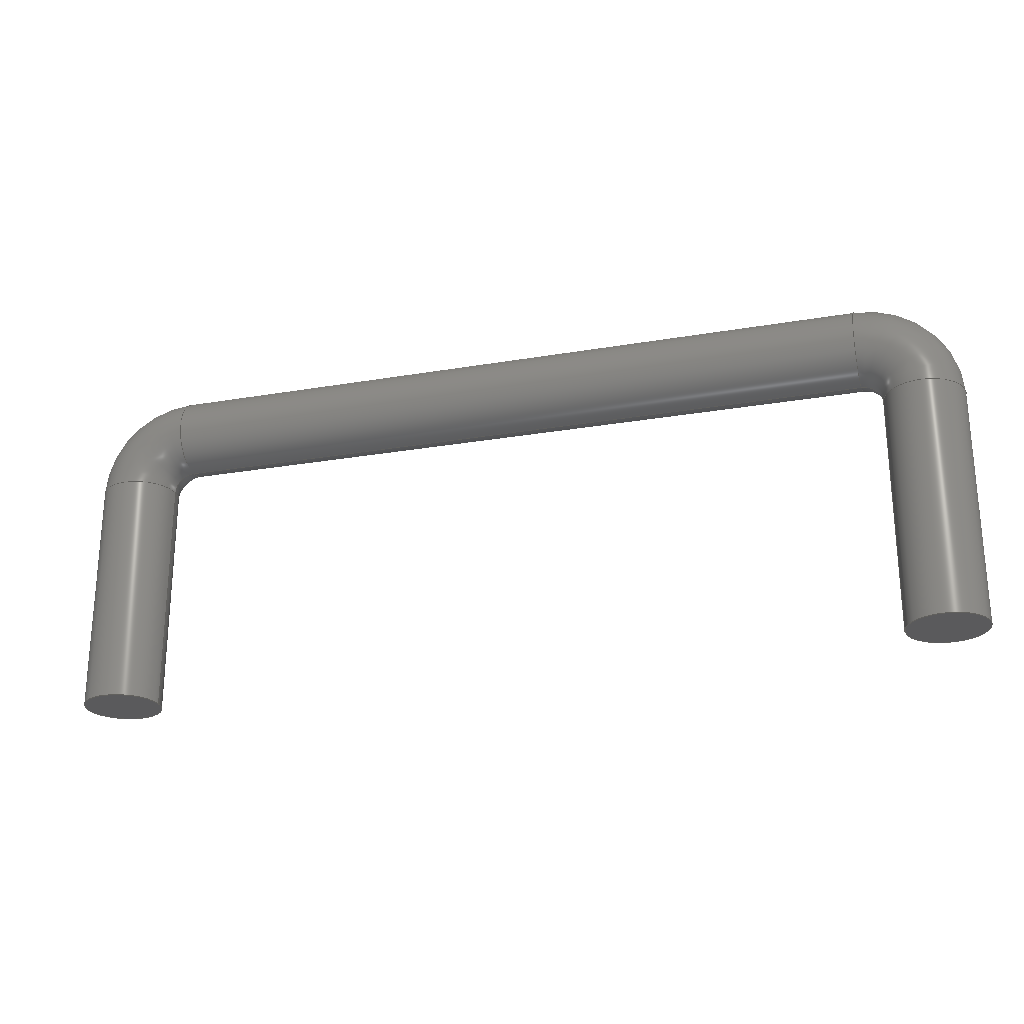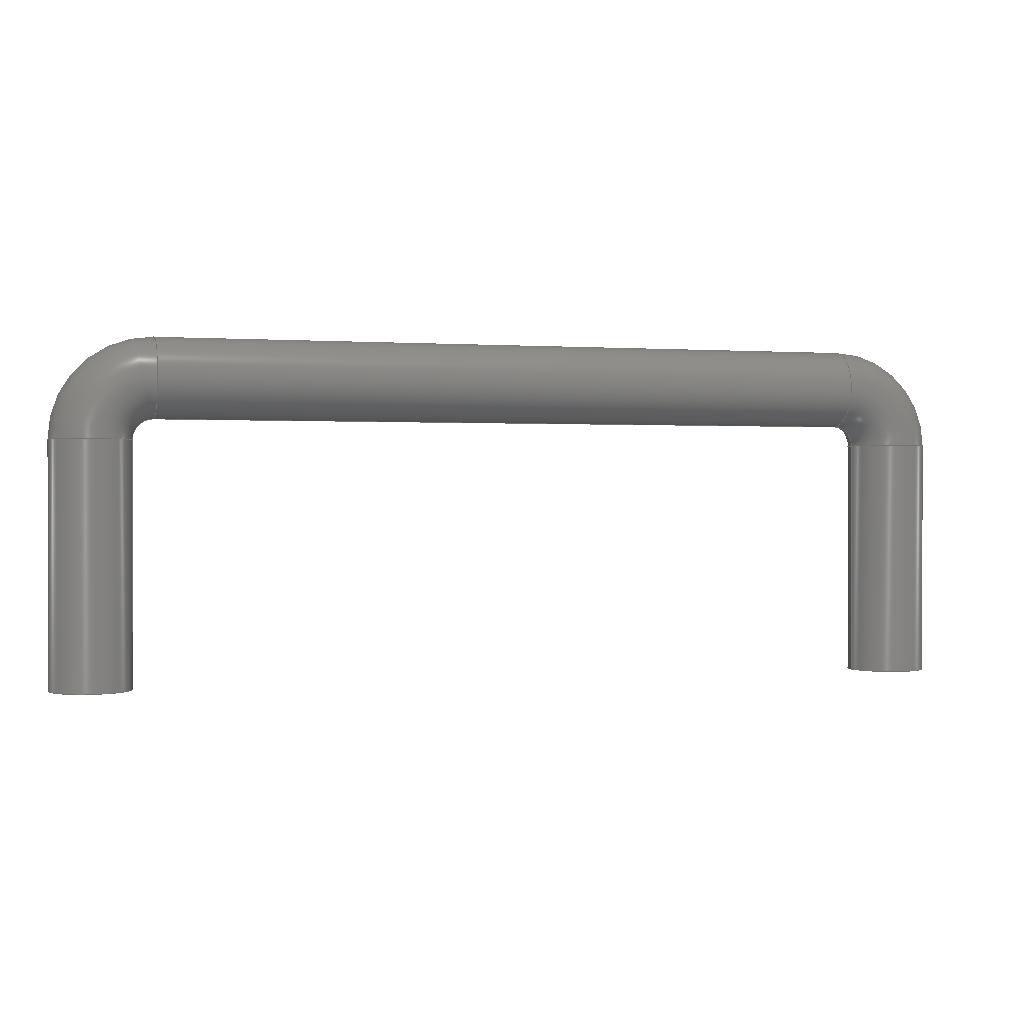
<metadata>
{"format":"step","ext":"stp","renderer":"f3d","projection":"perspective","resolution":1024,"background":"white","views":[{"elev":-24.3,"azim":-164.0,"up":"+Z"},{"elev":0.4,"azim":-16.1,"up":"+Z"}]}
</metadata>
<code>
ISO-10303-21;
DATA;
#1 = APPLICATION_PROTOCOL_DEFINITION('committee draft',
  'automotive_design',1997,#2);
#2 = APPLICATION_CONTEXT(
  'core data for automotive mechanical design processes');
#3 = SHAPE_DEFINITION_REPRESENTATION(#4,#10);
#4 = PRODUCT_DEFINITION_SHAPE('','',#5);
#5 = PRODUCT_DEFINITION('design','',#6,#9);
#6 = PRODUCT_DEFINITION_FORMATION('','',#7);
#7 = PRODUCT('Sweep','Sweep','',(#8));
#8 = MECHANICAL_CONTEXT('',#2,'mechanical');
#9 = PRODUCT_DEFINITION_CONTEXT('part definition',#2,'design');
#10 = ADVANCED_BREP_SHAPE_REPRESENTATION('',(#11,#15),#332);
#11 = AXIS2_PLACEMENT_3D('',#12,#13,#14);
#12 = CARTESIAN_POINT('',(0,0,0));
#13 = DIRECTION('',(0,0,1));
#14 = DIRECTION('',(1,0,-0));
#15 = MANIFOLD_SOLID_BREP('',#16);
#16 = CLOSED_SHELL('',(#17,#106,#160,#213,#267,#324,#328));
#17 = ADVANCED_FACE('',(#18),#32,.T.);
#18 = FACE_BOUND('',#19,.T.);
#19 = EDGE_LOOP('',(#20,#49,#75,#76));
#20 = ORIENTED_EDGE('',*,*,#21,.T.);
#21 = EDGE_CURVE('',#22,#24,#26,.T.);
#22 = VERTEX_POINT('',#23);
#23 = CARTESIAN_POINT('',(0.33,5.316e-39,2.394e-23)
  );
#24 = VERTEX_POINT('',#25);
#25 = CARTESIAN_POINT('',(0.33,4.441e-16,2));
#26 = SEAM_CURVE('',#27,(#31,#42),.PCURVE_S1);
#27 = LINE('',#28,#29);
#28 = CARTESIAN_POINT('',(0.33,5.316e-39,2.394e-23)
  );
#29 = VECTOR('',#30,1);
#30 = DIRECTION('',(0,2.22e-16,1));
#31 = PCURVE('',#32,#37);
#32 = CYLINDRICAL_SURFACE('',#33,0.33);
#33 = AXIS2_PLACEMENT_3D('',#34,#35,#36);
#34 = CARTESIAN_POINT('',(0,5.316e-39,
    2.394e-23));
#35 = DIRECTION('',(0,2.22e-16,1));
#36 = DIRECTION('',(1,0,0));
#37 = DEFINITIONAL_REPRESENTATION('',(#38),#41);
#38 = B_SPLINE_CURVE_WITH_KNOTS('',1,(#39,#40),.UNSPECIFIED.,.F.,.F.,(2,
    2),(0,2),.PIECEWISE_BEZIER_KNOTS.);
#39 = CARTESIAN_POINT('',(6.283,0));
#40 = CARTESIAN_POINT('',(6.283,2));
#41 = ( GEOMETRIC_REPRESENTATION_CONTEXT(2) 
PARAMETRIC_REPRESENTATION_CONTEXT() REPRESENTATION_CONTEXT('2D SPACE',''
  ) );
#42 = PCURVE('',#32,#43);
#43 = DEFINITIONAL_REPRESENTATION('',(#44),#48);
#44 = LINE('',#45,#46);
#45 = CARTESIAN_POINT('',(0,0));
#46 = VECTOR('',#47,1);
#47 = DIRECTION('',(0,1));
#48 = ( GEOMETRIC_REPRESENTATION_CONTEXT(2) 
PARAMETRIC_REPRESENTATION_CONTEXT() REPRESENTATION_CONTEXT('2D SPACE',''
  ) );
#49 = ORIENTED_EDGE('',*,*,#50,.F.);
#50 = EDGE_CURVE('',#24,#24,#51,.T.);
#51 = SURFACE_CURVE('',#52,(#57,#64),.PCURVE_S1);
#52 = CIRCLE('',#53,0.33);
#53 = AXIS2_PLACEMENT_3D('',#54,#55,#56);
#54 = CARTESIAN_POINT('',(0,4.441e-16,2));
#55 = DIRECTION('',(-0,2.22e-16,1));
#56 = DIRECTION('',(1,0,0));
#57 = PCURVE('',#32,#58);
#58 = DEFINITIONAL_REPRESENTATION('',(#59),#63);
#59 = LINE('',#60,#61);
#60 = CARTESIAN_POINT('',(0,2));
#61 = VECTOR('',#62,1);
#62 = DIRECTION('',(1,0));
#63 = ( GEOMETRIC_REPRESENTATION_CONTEXT(2) 
PARAMETRIC_REPRESENTATION_CONTEXT() REPRESENTATION_CONTEXT('2D SPACE',''
  ) );
#64 = PCURVE('',#65,#70);
#65 = TOROIDAL_SURFACE('',#66,0.5,0.33);
#66 = AXIS2_PLACEMENT_3D('',#67,#68,#69);
#67 = CARTESIAN_POINT('',(0.5,4.441e-16,2));
#68 = DIRECTION('',(0,1,-2.22e-16));
#69 = DIRECTION('',(1,0,0));
#70 = DEFINITIONAL_REPRESENTATION('',(#71),#74);
#71 = B_SPLINE_CURVE_WITH_KNOTS('',1,(#72,#73),.UNSPECIFIED.,.F.,.F.,(2,
    2),(0,6.283),.PIECEWISE_BEZIER_KNOTS.);
#72 = CARTESIAN_POINT('',(3.142,9.425));
#73 = CARTESIAN_POINT('',(3.142,3.142));
#74 = ( GEOMETRIC_REPRESENTATION_CONTEXT(2) 
PARAMETRIC_REPRESENTATION_CONTEXT() REPRESENTATION_CONTEXT('2D SPACE',''
  ) );
#75 = ORIENTED_EDGE('',*,*,#21,.F.);
#76 = ORIENTED_EDGE('',*,*,#77,.T.);
#77 = EDGE_CURVE('',#22,#22,#78,.T.);
#78 = SURFACE_CURVE('',#79,(#84,#90),.PCURVE_S1);
#79 = CIRCLE('',#80,0.33);
#80 = AXIS2_PLACEMENT_3D('',#81,#82,#83);
#81 = CARTESIAN_POINT('',(0,5.316e-39,
    2.394e-23));
#82 = DIRECTION('',(0,0,1));
#83 = DIRECTION('',(1,0,0));
#84 = PCURVE('',#32,#85);
#85 = DEFINITIONAL_REPRESENTATION('',(#86),#89);
#86 = B_SPLINE_CURVE_WITH_KNOTS('',1,(#87,#88),.UNSPECIFIED.,.F.,.F.,(2,
    2),(0,6.283),.PIECEWISE_BEZIER_KNOTS.);
#87 = CARTESIAN_POINT('',(0,0));
#88 = CARTESIAN_POINT('',(6.283,0));
#89 = ( GEOMETRIC_REPRESENTATION_CONTEXT(2) 
PARAMETRIC_REPRESENTATION_CONTEXT() REPRESENTATION_CONTEXT('2D SPACE',''
  ) );
#90 = PCURVE('',#91,#96);
#91 = PLANE('',#92);
#92 = AXIS2_PLACEMENT_3D('',#93,#94,#95);
#93 = CARTESIAN_POINT('',(0.33,5.316e-39,2.394e-23)
  );
#94 = DIRECTION('',(0,0,-1));
#95 = DIRECTION('',(-1,0,0));
#96 = DEFINITIONAL_REPRESENTATION('',(#97),#105);
#97 = ( BOUNDED_CURVE() B_SPLINE_CURVE(2,(#98,#99,#100,#101,#102,#103,
#104),.UNSPECIFIED.,.F.,.F.) B_SPLINE_CURVE_WITH_KNOTS((1,2,2,2,2,1),(
    -2.094,0,2.094,4.189,6.283,
8.378),.UNSPECIFIED.) CURVE() GEOMETRIC_REPRESENTATION_ITEM() 
RATIONAL_B_SPLINE_CURVE((1,0.5,1,0.5,1,0.5,1)) REPRESENTATION_ITEM(
  '') );
#98 = CARTESIAN_POINT('',(0,0));
#99 = CARTESIAN_POINT('',(0,0.5716));
#100 = CARTESIAN_POINT('',(0.495,0.2858));
#101 = CARTESIAN_POINT('',(0.99,8.083e-17));
#102 = CARTESIAN_POINT('',(0.495,-0.2858));
#103 = CARTESIAN_POINT('',(4.996e-16,-0.5716));
#104 = CARTESIAN_POINT('',(0,0));
#105 = ( GEOMETRIC_REPRESENTATION_CONTEXT(2) 
PARAMETRIC_REPRESENTATION_CONTEXT() REPRESENTATION_CONTEXT('2D SPACE',''
  ) );
#106 = ADVANCED_FACE('',(#107),#65,.T.);
#107 = FACE_BOUND('',#108,.T.);
#108 = EDGE_LOOP('',(#109,#132,#158,#159));
#109 = ORIENTED_EDGE('',*,*,#110,.T.);
#110 = EDGE_CURVE('',#24,#111,#113,.T.);
#111 = VERTEX_POINT('',#112);
#112 = CARTESIAN_POINT('',(0.5,4.818e-16,2.17));
#113 = SEAM_CURVE('',#114,(#119,#125),.PCURVE_S1);
#114 = CIRCLE('',#115,0.17);
#115 = AXIS2_PLACEMENT_3D('',#116,#117,#118);
#116 = CARTESIAN_POINT('',(0.5,5.653e-16,2));
#117 = DIRECTION('',(0,1,-2.22e-16));
#118 = DIRECTION('',(1,0,0));
#119 = PCURVE('',#65,#120);
#120 = DEFINITIONAL_REPRESENTATION('',(#121),#124);
#121 = B_SPLINE_CURVE_WITH_KNOTS('',1,(#122,#123),.UNSPECIFIED.,.F.,.F.,
  (2,2),(3.142,4.712),.PIECEWISE_BEZIER_KNOTS.);
#122 = CARTESIAN_POINT('',(3.142,3.142));
#123 = CARTESIAN_POINT('',(4.712,3.142));
#124 = ( GEOMETRIC_REPRESENTATION_CONTEXT(2) 
PARAMETRIC_REPRESENTATION_CONTEXT() REPRESENTATION_CONTEXT('2D SPACE',''
  ) );
#125 = PCURVE('',#65,#126);
#126 = DEFINITIONAL_REPRESENTATION('',(#127),#131);
#127 = LINE('',#128,#129);
#128 = CARTESIAN_POINT('',(0,9.425));
#129 = VECTOR('',#130,1);
#130 = DIRECTION('',(1,0));
#131 = ( GEOMETRIC_REPRESENTATION_CONTEXT(2) 
PARAMETRIC_REPRESENTATION_CONTEXT() REPRESENTATION_CONTEXT('2D SPACE',''
  ) );
#132 = ORIENTED_EDGE('',*,*,#133,.T.);
#133 = EDGE_CURVE('',#111,#111,#134,.T.);
#134 = SURFACE_CURVE('',#135,(#140,#147),.PCURVE_S1);
#135 = CIRCLE('',#136,0.33);
#136 = AXIS2_PLACEMENT_3D('',#137,#138,#139);
#137 = CARTESIAN_POINT('',(0.5,5.551e-16,2.5));
#138 = DIRECTION('',(-1,-4.079e-32,-1.837e-16));
#139 = DIRECTION('',(-1.837e-16,2.22e-16,1));
#140 = PCURVE('',#65,#141);
#141 = DEFINITIONAL_REPRESENTATION('',(#142),#146);
#142 = LINE('',#143,#144);
#143 = CARTESIAN_POINT('',(4.712,0));
#144 = VECTOR('',#145,1);
#145 = DIRECTION('',(0,1));
#146 = ( GEOMETRIC_REPRESENTATION_CONTEXT(2) 
PARAMETRIC_REPRESENTATION_CONTEXT() REPRESENTATION_CONTEXT('2D SPACE',''
  ) );
#147 = PCURVE('',#148,#153);
#148 = CYLINDRICAL_SURFACE('',#149,0.33);
#149 = AXIS2_PLACEMENT_3D('',#150,#151,#152);
#150 = CARTESIAN_POINT('',(0.5,5.551e-16,2.5));
#151 = DIRECTION('',(1,0,0));
#152 = DIRECTION('',(0,-2.22e-16,-1));
#153 = DEFINITIONAL_REPRESENTATION('',(#154),#157);
#154 = B_SPLINE_CURVE_WITH_KNOTS('',1,(#155,#156),.UNSPECIFIED.,.F.,.F.,
  (2,2),(3.142,9.425),.PIECEWISE_BEZIER_KNOTS.);
#155 = CARTESIAN_POINT('',(6.283,0));
#156 = CARTESIAN_POINT('',(0,0));
#157 = ( GEOMETRIC_REPRESENTATION_CONTEXT(2) 
PARAMETRIC_REPRESENTATION_CONTEXT() REPRESENTATION_CONTEXT('2D SPACE',''
  ) );
#158 = ORIENTED_EDGE('',*,*,#110,.F.);
#159 = ORIENTED_EDGE('',*,*,#50,.T.);
#160 = ADVANCED_FACE('',(#161),#148,.T.);
#161 = FACE_BOUND('',#162,.T.);
#162 = EDGE_LOOP('',(#163,#185,#211,#212));
#163 = ORIENTED_EDGE('',*,*,#164,.T.);
#164 = EDGE_CURVE('',#111,#165,#167,.T.);
#165 = VERTEX_POINT('',#166);
#166 = CARTESIAN_POINT('',(6.5,4.818e-16,2.17));
#167 = SEAM_CURVE('',#168,(#172,#178),.PCURVE_S1);
#168 = LINE('',#169,#170);
#169 = CARTESIAN_POINT('',(0.5,4.818e-16,2.17));
#170 = VECTOR('',#171,1);
#171 = DIRECTION('',(1,0,0));
#172 = PCURVE('',#148,#173);
#173 = DEFINITIONAL_REPRESENTATION('',(#174),#177);
#174 = B_SPLINE_CURVE_WITH_KNOTS('',1,(#175,#176),.UNSPECIFIED.,.F.,.F.,
  (2,2),(0,6),.PIECEWISE_BEZIER_KNOTS.);
#175 = CARTESIAN_POINT('',(6.283,0));
#176 = CARTESIAN_POINT('',(6.283,6));
#177 = ( GEOMETRIC_REPRESENTATION_CONTEXT(2) 
PARAMETRIC_REPRESENTATION_CONTEXT() REPRESENTATION_CONTEXT('2D SPACE',''
  ) );
#178 = PCURVE('',#148,#179);
#179 = DEFINITIONAL_REPRESENTATION('',(#180),#184);
#180 = LINE('',#181,#182);
#181 = CARTESIAN_POINT('',(0,0));
#182 = VECTOR('',#183,1);
#183 = DIRECTION('',(0,1));
#184 = ( GEOMETRIC_REPRESENTATION_CONTEXT(2) 
PARAMETRIC_REPRESENTATION_CONTEXT() REPRESENTATION_CONTEXT('2D SPACE',''
  ) );
#185 = ORIENTED_EDGE('',*,*,#186,.F.);
#186 = EDGE_CURVE('',#165,#165,#187,.T.);
#187 = SURFACE_CURVE('',#188,(#193,#200),.PCURVE_S1);
#188 = CIRCLE('',#189,0.33);
#189 = AXIS2_PLACEMENT_3D('',#190,#191,#192);
#190 = CARTESIAN_POINT('',(6.5,5.551e-16,2.5));
#191 = DIRECTION('',(1,0,0));
#192 = DIRECTION('',(0,-2.22e-16,-1));
#193 = PCURVE('',#148,#194);
#194 = DEFINITIONAL_REPRESENTATION('',(#195),#199);
#195 = LINE('',#196,#197);
#196 = CARTESIAN_POINT('',(0,6));
#197 = VECTOR('',#198,1);
#198 = DIRECTION('',(1,0));
#199 = ( GEOMETRIC_REPRESENTATION_CONTEXT(2) 
PARAMETRIC_REPRESENTATION_CONTEXT() REPRESENTATION_CONTEXT('2D SPACE',''
  ) );
#200 = PCURVE('',#201,#206);
#201 = TOROIDAL_SURFACE('',#202,0.5,0.33);
#202 = AXIS2_PLACEMENT_3D('',#203,#204,#205);
#203 = CARTESIAN_POINT('',(6.5,4.441e-16,2));
#204 = DIRECTION('',(0,1,-2.22e-16));
#205 = DIRECTION('',(1,0,0));
#206 = DEFINITIONAL_REPRESENTATION('',(#207),#210);
#207 = B_SPLINE_CURVE_WITH_KNOTS('',1,(#208,#209),.UNSPECIFIED.,.F.,.F.,
  (2,2),(0,6.283),.PIECEWISE_BEZIER_KNOTS.);
#208 = CARTESIAN_POINT('',(4.712,9.425));
#209 = CARTESIAN_POINT('',(4.712,3.142));
#210 = ( GEOMETRIC_REPRESENTATION_CONTEXT(2) 
PARAMETRIC_REPRESENTATION_CONTEXT() REPRESENTATION_CONTEXT('2D SPACE',''
  ) );
#211 = ORIENTED_EDGE('',*,*,#164,.F.);
#212 = ORIENTED_EDGE('',*,*,#133,.F.);
#213 = ADVANCED_FACE('',(#214),#201,.T.);
#214 = FACE_BOUND('',#215,.T.);
#215 = EDGE_LOOP('',(#216,#239,#265,#266));
#216 = ORIENTED_EDGE('',*,*,#217,.T.);
#217 = EDGE_CURVE('',#165,#218,#220,.T.);
#218 = VERTEX_POINT('',#219);
#219 = CARTESIAN_POINT('',(6.67,4.441e-16,2));
#220 = SEAM_CURVE('',#221,(#226,#232),.PCURVE_S1);
#221 = CIRCLE('',#222,0.17);
#222 = AXIS2_PLACEMENT_3D('',#223,#224,#225);
#223 = CARTESIAN_POINT('',(6.5,5.653e-16,2));
#224 = DIRECTION('',(0,1,-2.22e-16));
#225 = DIRECTION('',(1,0,0));
#226 = PCURVE('',#201,#227);
#227 = DEFINITIONAL_REPRESENTATION('',(#228),#231);
#228 = B_SPLINE_CURVE_WITH_KNOTS('',1,(#229,#230),.UNSPECIFIED.,.F.,.F.,
  (2,2),(4.712,6.283),.PIECEWISE_BEZIER_KNOTS.);
#229 = CARTESIAN_POINT('',(4.712,3.142));
#230 = CARTESIAN_POINT('',(6.283,3.142));
#231 = ( GEOMETRIC_REPRESENTATION_CONTEXT(2) 
PARAMETRIC_REPRESENTATION_CONTEXT() REPRESENTATION_CONTEXT('2D SPACE',''
  ) );
#232 = PCURVE('',#201,#233);
#233 = DEFINITIONAL_REPRESENTATION('',(#234),#238);
#234 = LINE('',#235,#236);
#235 = CARTESIAN_POINT('',(0,9.425));
#236 = VECTOR('',#237,1);
#237 = DIRECTION('',(1,0));
#238 = ( GEOMETRIC_REPRESENTATION_CONTEXT(2) 
PARAMETRIC_REPRESENTATION_CONTEXT() REPRESENTATION_CONTEXT('2D SPACE',''
  ) );
#239 = ORIENTED_EDGE('',*,*,#240,.T.);
#240 = EDGE_CURVE('',#218,#218,#241,.T.);
#241 = SURFACE_CURVE('',#242,(#247,#254),.PCURVE_S1);
#242 = CIRCLE('',#243,0.33);
#243 = AXIS2_PLACEMENT_3D('',#244,#245,#246);
#244 = CARTESIAN_POINT('',(7,4.441e-16,2));
#245 = DIRECTION('',(-2.449e-16,2.22e-16,1));
#246 = DIRECTION('',(1,5.439e-32,2.449e-16));
#247 = PCURVE('',#201,#248);
#248 = DEFINITIONAL_REPRESENTATION('',(#249),#253);
#249 = LINE('',#250,#251);
#250 = CARTESIAN_POINT('',(6.283,0));
#251 = VECTOR('',#252,1);
#252 = DIRECTION('',(0,1));
#253 = ( GEOMETRIC_REPRESENTATION_CONTEXT(2) 
PARAMETRIC_REPRESENTATION_CONTEXT() REPRESENTATION_CONTEXT('2D SPACE',''
  ) );
#254 = PCURVE('',#255,#260);
#255 = CYLINDRICAL_SURFACE('',#256,0.33);
#256 = AXIS2_PLACEMENT_3D('',#257,#258,#259);
#257 = CARTESIAN_POINT('',(7,4.441e-16,2));
#258 = DIRECTION('',(0,-2.22e-16,-1));
#259 = DIRECTION('',(-1,0,0));
#260 = DEFINITIONAL_REPRESENTATION('',(#261),#264);
#261 = B_SPLINE_CURVE_WITH_KNOTS('',1,(#262,#263),.UNSPECIFIED.,.F.,.F.,
  (2,2),(3.142,9.425),.PIECEWISE_BEZIER_KNOTS.);
#262 = CARTESIAN_POINT('',(6.283,0));
#263 = CARTESIAN_POINT('',(0,0));
#264 = ( GEOMETRIC_REPRESENTATION_CONTEXT(2) 
PARAMETRIC_REPRESENTATION_CONTEXT() REPRESENTATION_CONTEXT('2D SPACE',''
  ) );
#265 = ORIENTED_EDGE('',*,*,#217,.F.);
#266 = ORIENTED_EDGE('',*,*,#186,.T.);
#267 = ADVANCED_FACE('',(#268),#255,.T.);
#268 = FACE_BOUND('',#269,.T.);
#269 = EDGE_LOOP('',(#270,#292,#322,#323));
#270 = ORIENTED_EDGE('',*,*,#271,.T.);
#271 = EDGE_CURVE('',#218,#272,#274,.T.);
#272 = VERTEX_POINT('',#273);
#273 = CARTESIAN_POINT('',(6.67,-6.155e-30,
    -2.772e-14));
#274 = SEAM_CURVE('',#275,(#279,#285),.PCURVE_S1);
#275 = LINE('',#276,#277);
#276 = CARTESIAN_POINT('',(6.67,4.441e-16,2));
#277 = VECTOR('',#278,1);
#278 = DIRECTION('',(0,-2.22e-16,-1));
#279 = PCURVE('',#255,#280);
#280 = DEFINITIONAL_REPRESENTATION('',(#281),#284);
#281 = B_SPLINE_CURVE_WITH_KNOTS('',1,(#282,#283),.UNSPECIFIED.,.F.,.F.,
  (2,2),(0,2),.PIECEWISE_BEZIER_KNOTS.);
#282 = CARTESIAN_POINT('',(6.283,0));
#283 = CARTESIAN_POINT('',(6.283,2));
#284 = ( GEOMETRIC_REPRESENTATION_CONTEXT(2) 
PARAMETRIC_REPRESENTATION_CONTEXT() REPRESENTATION_CONTEXT('2D SPACE',''
  ) );
#285 = PCURVE('',#255,#286);
#286 = DEFINITIONAL_REPRESENTATION('',(#287),#291);
#287 = LINE('',#288,#289);
#288 = CARTESIAN_POINT('',(0,0));
#289 = VECTOR('',#290,1);
#290 = DIRECTION('',(0,1));
#291 = ( GEOMETRIC_REPRESENTATION_CONTEXT(2) 
PARAMETRIC_REPRESENTATION_CONTEXT() REPRESENTATION_CONTEXT('2D SPACE',''
  ) );
#292 = ORIENTED_EDGE('',*,*,#293,.F.);
#293 = EDGE_CURVE('',#272,#272,#294,.T.);
#294 = SURFACE_CURVE('',#295,(#300,#306),.PCURVE_S1);
#295 = CIRCLE('',#296,0.33);
#296 = AXIS2_PLACEMENT_3D('',#297,#298,#299);
#297 = CARTESIAN_POINT('',(7,-6.114e-30,-2.753e-14)
  );
#298 = DIRECTION('',(5.666e-16,-4.441e-16,-1));
#299 = DIRECTION('',(-1,-1.258e-31,-5.666e-16));
#300 = PCURVE('',#255,#301);
#301 = DEFINITIONAL_REPRESENTATION('',(#302),#305);
#302 = B_SPLINE_CURVE_WITH_KNOTS('',1,(#303,#304),.UNSPECIFIED.,.F.,.F.,
  (2,2),(0,6.283),.PIECEWISE_BEZIER_KNOTS.);
#303 = CARTESIAN_POINT('',(0,2));
#304 = CARTESIAN_POINT('',(6.283,2));
#305 = ( GEOMETRIC_REPRESENTATION_CONTEXT(2) 
PARAMETRIC_REPRESENTATION_CONTEXT() REPRESENTATION_CONTEXT('2D SPACE',''
  ) );
#306 = PCURVE('',#307,#312);
#307 = PLANE('',#308);
#308 = AXIS2_PLACEMENT_3D('',#309,#310,#311);
#309 = CARTESIAN_POINT('',(6.67,-6.155e-30,
    -2.772e-14));
#310 = DIRECTION('',(-5.666e-16,4.441e-16,1));
#311 = DIRECTION('',(1,0,5.666e-16));
#312 = DEFINITIONAL_REPRESENTATION('',(#313),#321);
#313 = ( BOUNDED_CURVE() B_SPLINE_CURVE(2,(#314,#315,#316,#317,#318,#319
,#320),.UNSPECIFIED.,.F.,.F.) B_SPLINE_CURVE_WITH_KNOTS((1,2,2,2,2,1),(
    -2.094,0,2.094,4.189,6.283,
8.378),.UNSPECIFIED.) CURVE() GEOMETRIC_REPRESENTATION_ITEM() 
RATIONAL_B_SPLINE_CURVE((1,0.5,1,0.5,1,0.5,1)) REPRESENTATION_ITEM(
  '') );
#314 = CARTESIAN_POINT('',(0,-2.025e-46));
#315 = CARTESIAN_POINT('',(0,0.5716));
#316 = CARTESIAN_POINT('',(0.495,0.2858));
#317 = CARTESIAN_POINT('',(0.99,8.083e-17));
#318 = CARTESIAN_POINT('',(0.495,-0.2858));
#319 = CARTESIAN_POINT('',(4.996e-16,-0.5716));
#320 = CARTESIAN_POINT('',(0,-2.025e-46));
#321 = ( GEOMETRIC_REPRESENTATION_CONTEXT(2) 
PARAMETRIC_REPRESENTATION_CONTEXT() REPRESENTATION_CONTEXT('2D SPACE',''
  ) );
#322 = ORIENTED_EDGE('',*,*,#271,.F.);
#323 = ORIENTED_EDGE('',*,*,#240,.F.);
#324 = ADVANCED_FACE('',(#325),#91,.T.);
#325 = FACE_BOUND('',#326,.F.);
#326 = EDGE_LOOP('',(#327));
#327 = ORIENTED_EDGE('',*,*,#77,.T.);
#328 = ADVANCED_FACE('',(#329),#307,.F.);
#329 = FACE_BOUND('',#330,.T.);
#330 = EDGE_LOOP('',(#331));
#331 = ORIENTED_EDGE('',*,*,#293,.T.);
#332 = ( GEOMETRIC_REPRESENTATION_CONTEXT(3) 
GLOBAL_UNCERTAINTY_ASSIGNED_CONTEXT((#336)) GLOBAL_UNIT_ASSIGNED_CONTEXT
((#333,#334,#335)) REPRESENTATION_CONTEXT('Context #1',
  '3D Context with UNIT and UNCERTAINTY') );
#333 = ( LENGTH_UNIT() NAMED_UNIT(*) SI_UNIT(.MILLI.,.METRE.) );
#334 = ( NAMED_UNIT(*) PLANE_ANGLE_UNIT() SI_UNIT($,.RADIAN.) );
#335 = ( NAMED_UNIT(*) SI_UNIT($,.STERADIAN.) SOLID_ANGLE_UNIT() );
#336 = UNCERTAINTY_MEASURE_WITH_UNIT(LENGTH_MEASURE(1e-07),#333,
  'distance_accuracy_value','confusion accuracy');
#337 = PRODUCT_TYPE('part',$,(#7));
#338 = MECHANICAL_DESIGN_GEOMETRIC_PRESENTATION_REPRESENTATION('',(#339)
  ,#332);
#339 = STYLED_ITEM('color',(#340),#15);
#340 = PRESENTATION_STYLE_ASSIGNMENT((#341,#347));
#341 = SURFACE_STYLE_USAGE(.BOTH.,#342);
#342 = SURFACE_SIDE_STYLE('',(#343));
#343 = SURFACE_STYLE_FILL_AREA(#344);
#344 = FILL_AREA_STYLE('',(#345));
#345 = FILL_AREA_STYLE_COLOUR('',#346);
#346 = COLOUR_RGB('',0.8,0.8,0.8);
#347 = CURVE_STYLE('',#348,POSITIVE_LENGTH_MEASURE(0.1),#346);
#348 = DRAUGHTING_PRE_DEFINED_CURVE_FONT('continuous');
ENDSEC;
END-ISO-10303-21;

</code>
